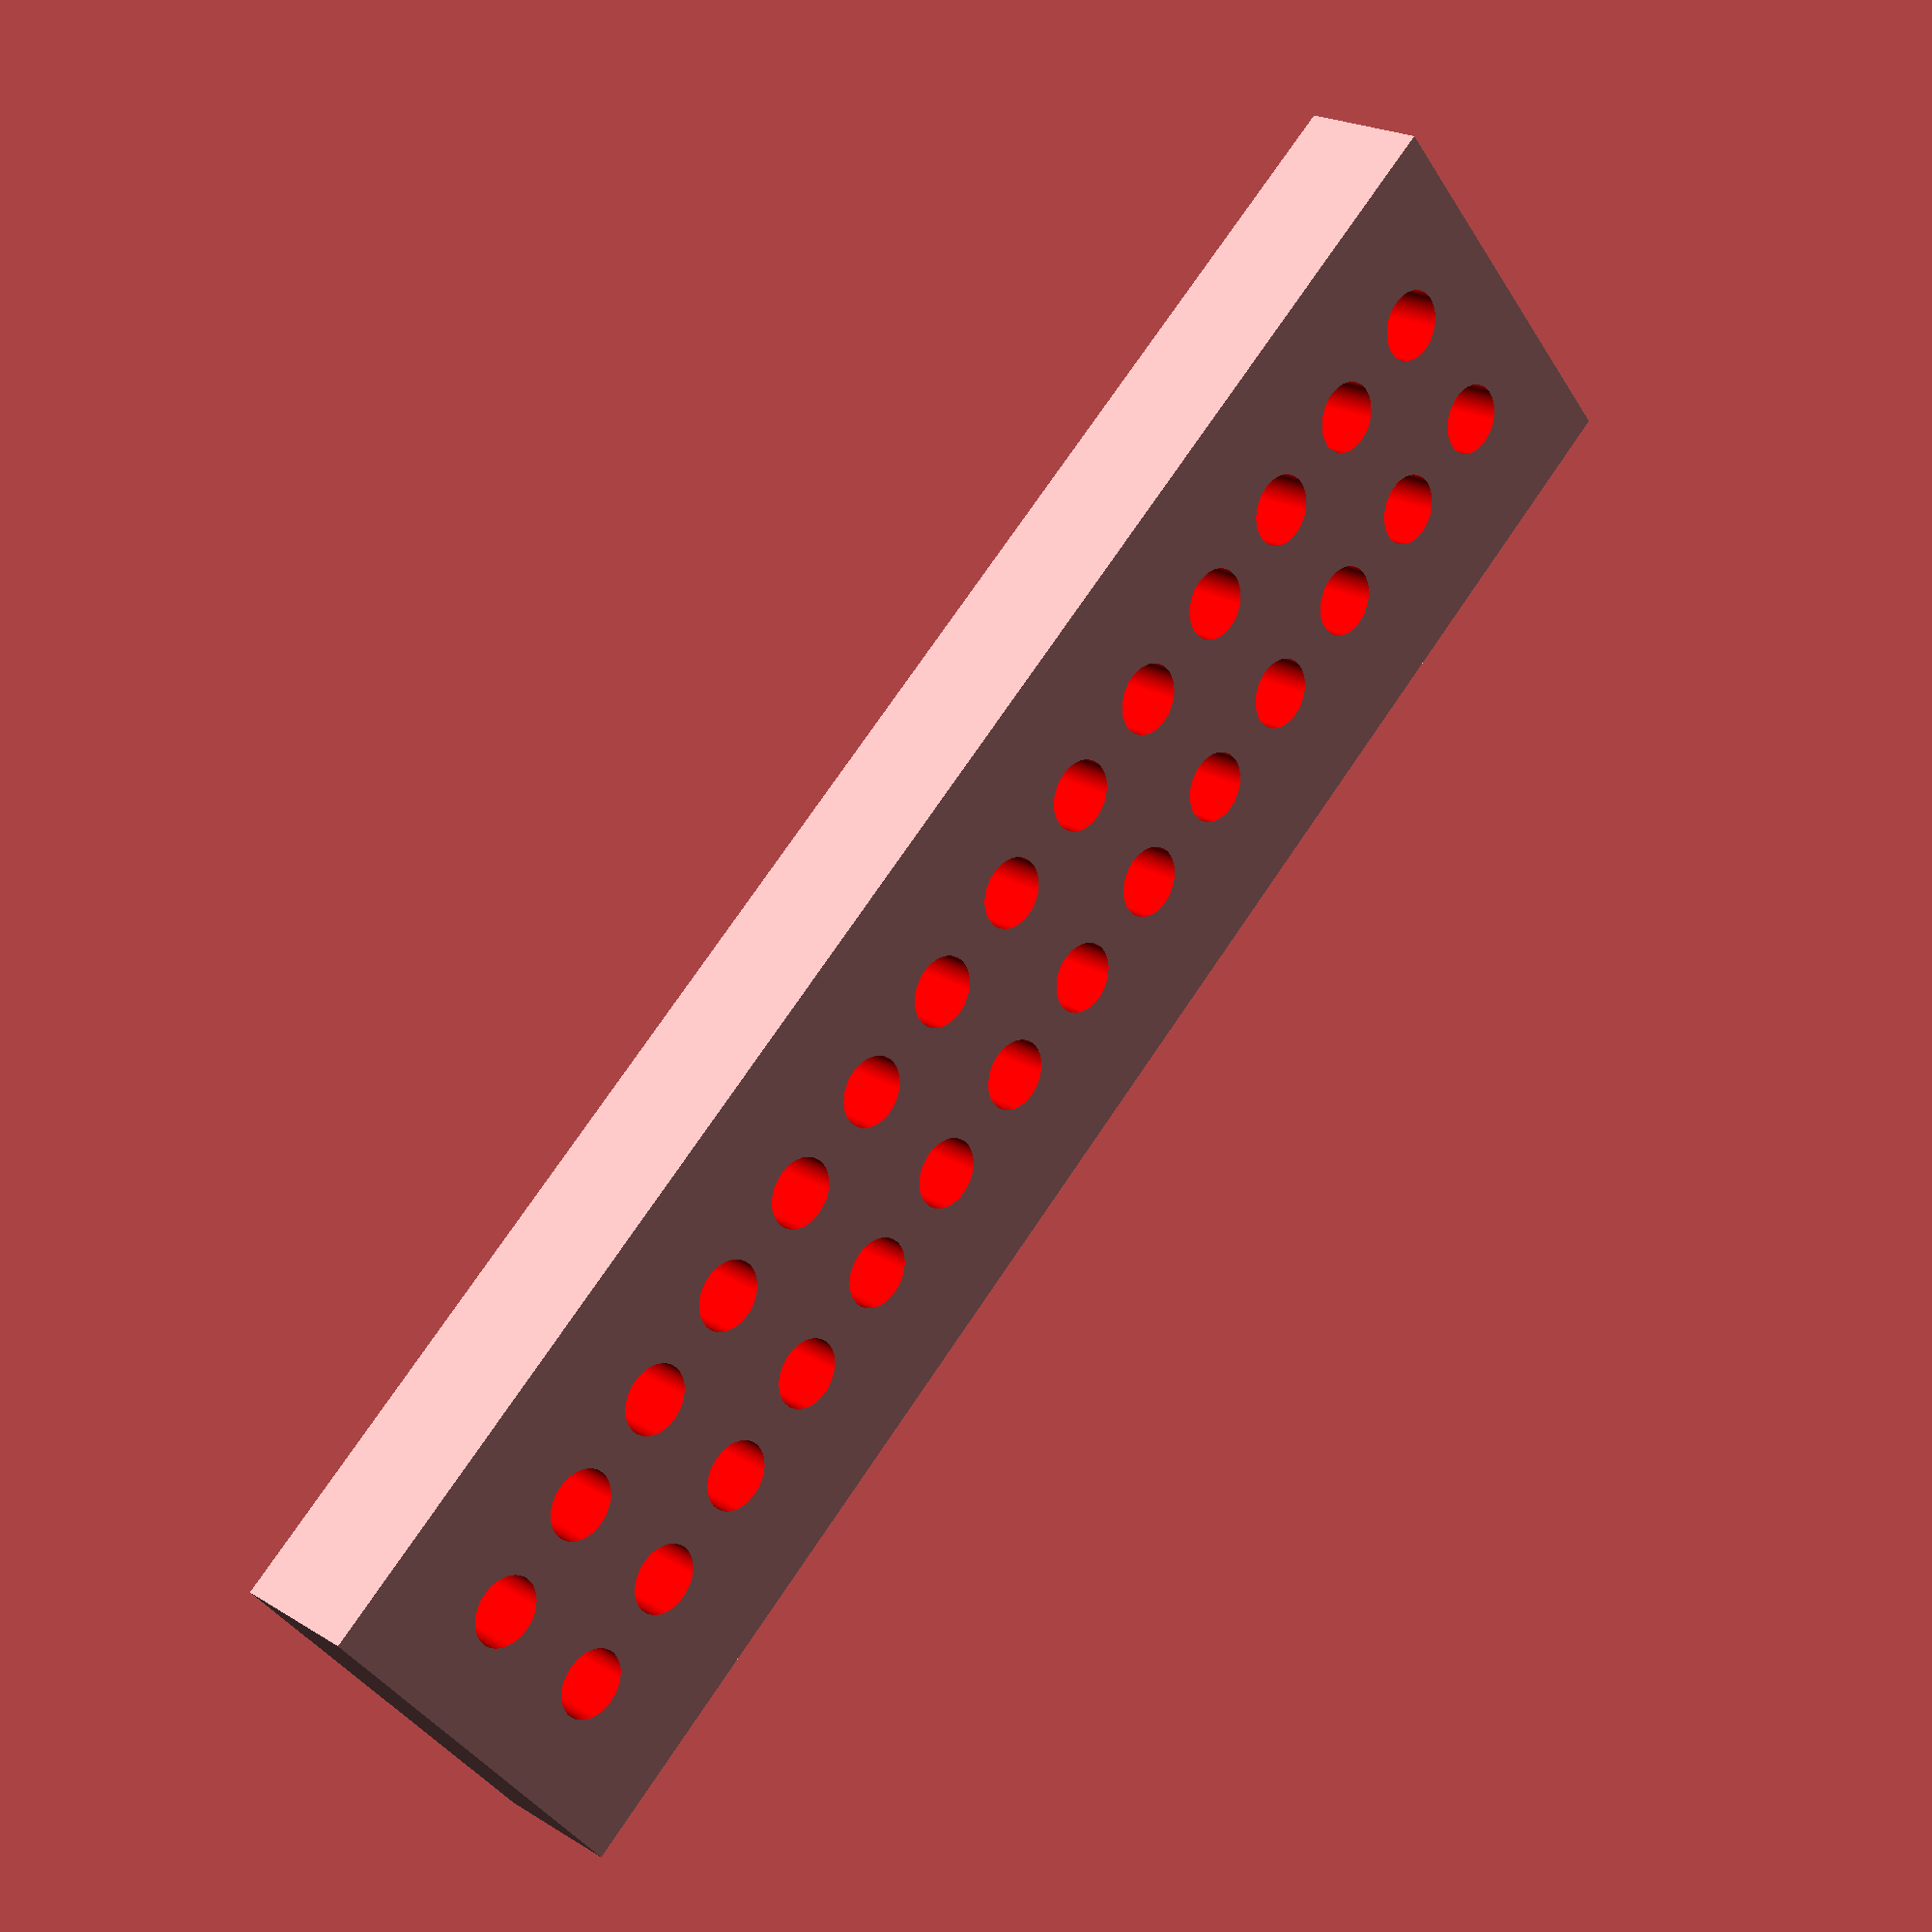
<openscad>
$fn = 200;

dah_width = 200;
dah_depth = 50;
dah_height = 15;
dah_hole_count = 15;


difference() {
    union() {
        cube([dah_width, dah_depth, dah_height]);
    }

    for(i = [1 : 1 : dah_hole_count - 1]) {
        color("red")
        translate([dah_width / dah_hole_count * i, dah_depth / 3, dah_height - 10])
        cylinder(h = 11, r = 4);
    }

    for(i = [1 : 1 : dah_hole_count - 1]) {
        color("red")
        translate([dah_width / dah_hole_count * i, dah_depth / 3 * 2, dah_height - 10])
        cylinder(h = 11, r = 4);
    }
}
</openscad>
<views>
elev=158.3 azim=319.8 roll=223.1 proj=p view=wireframe
</views>
